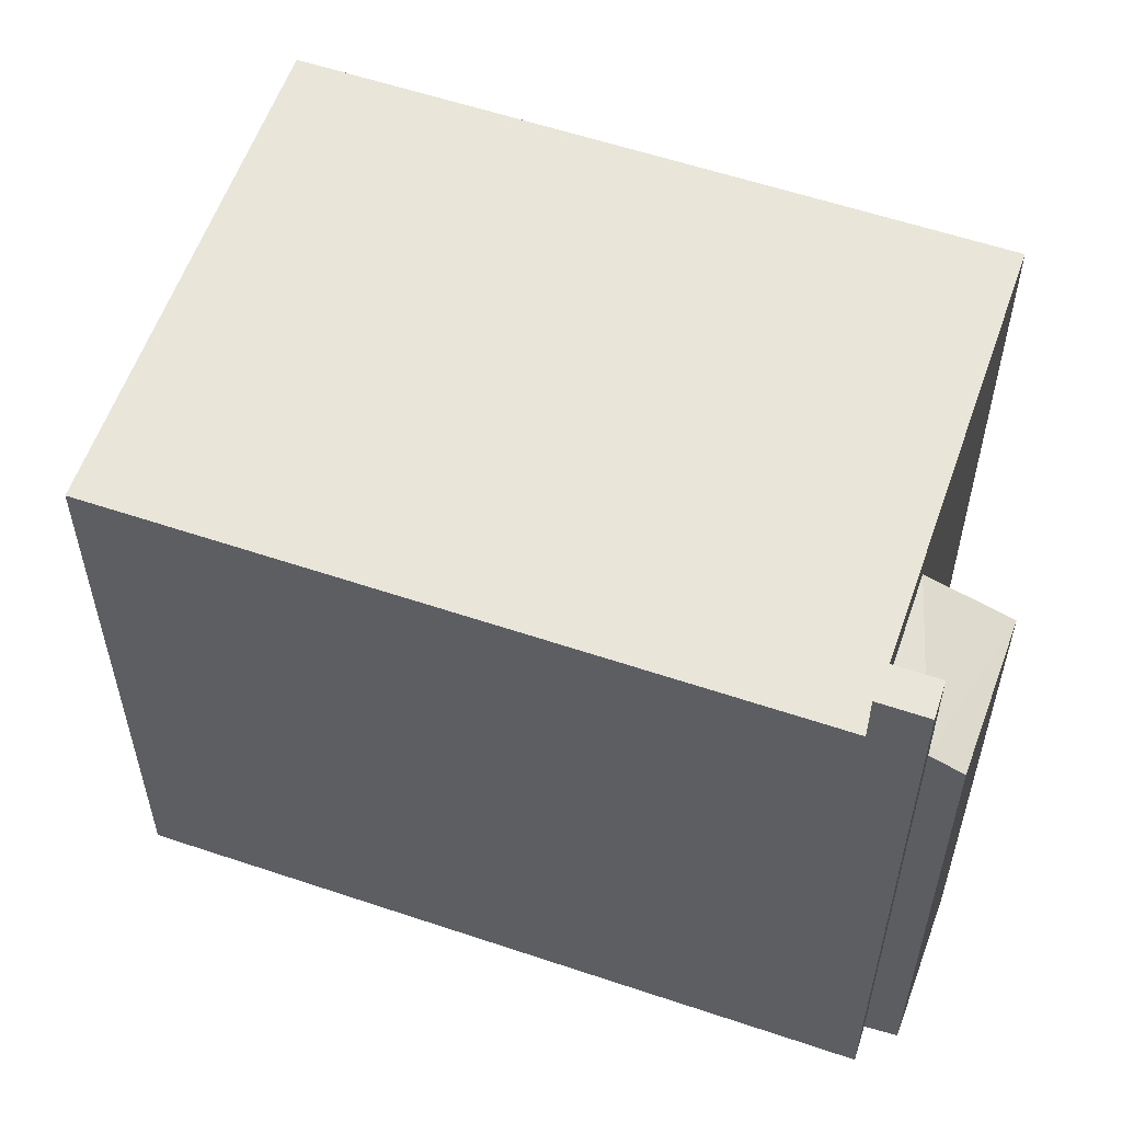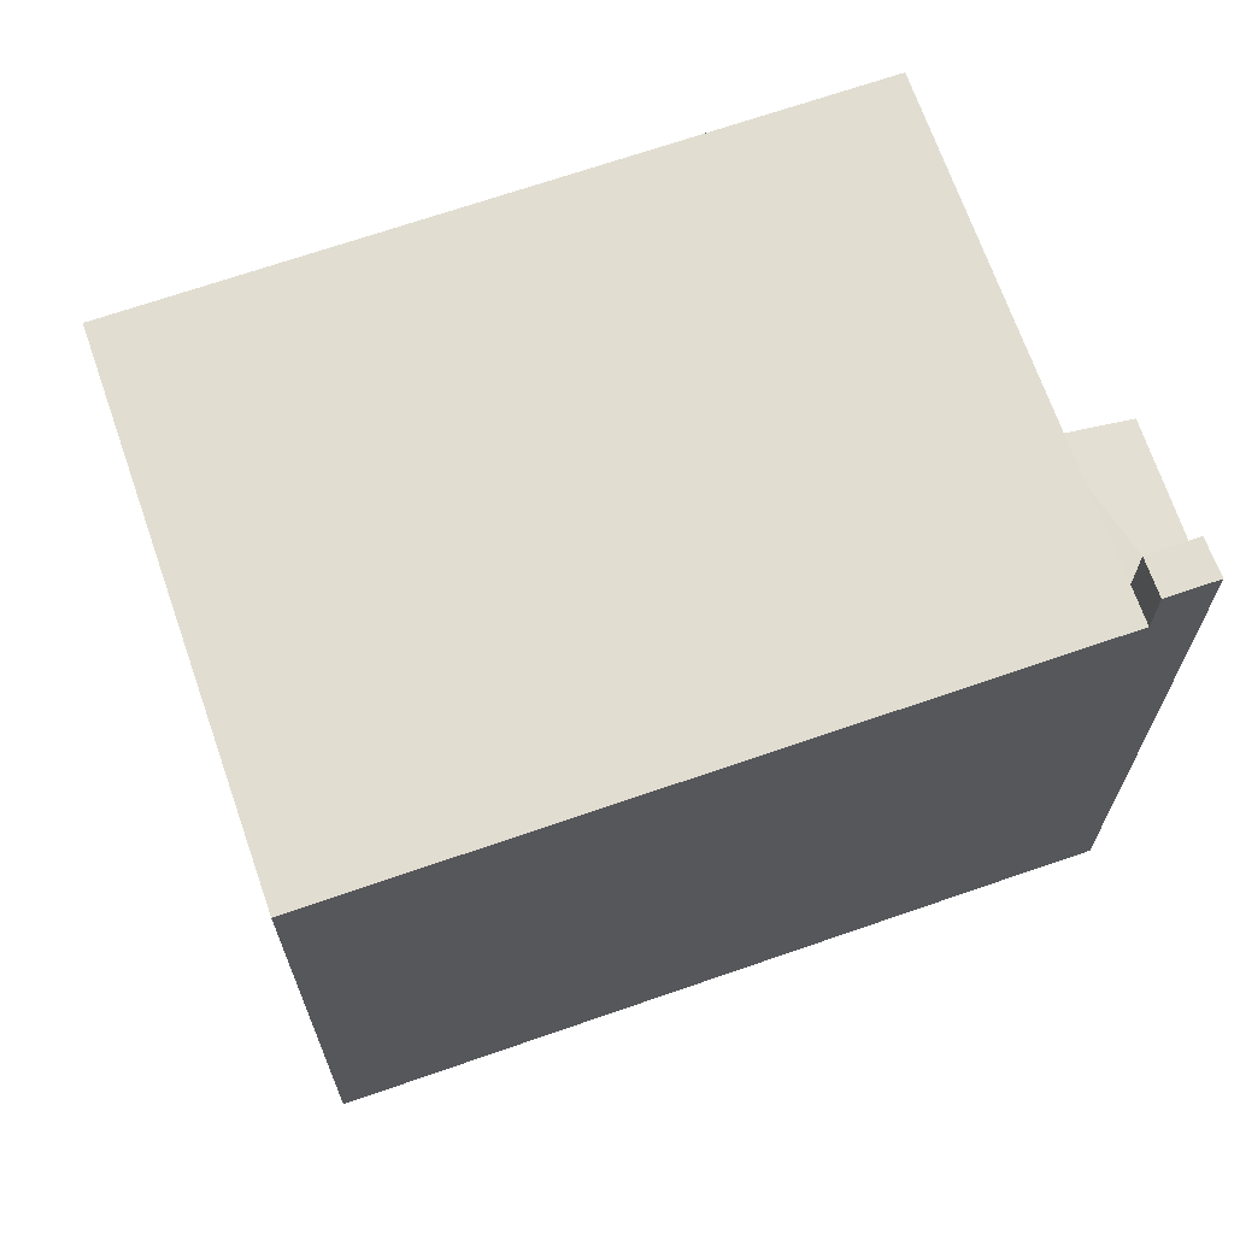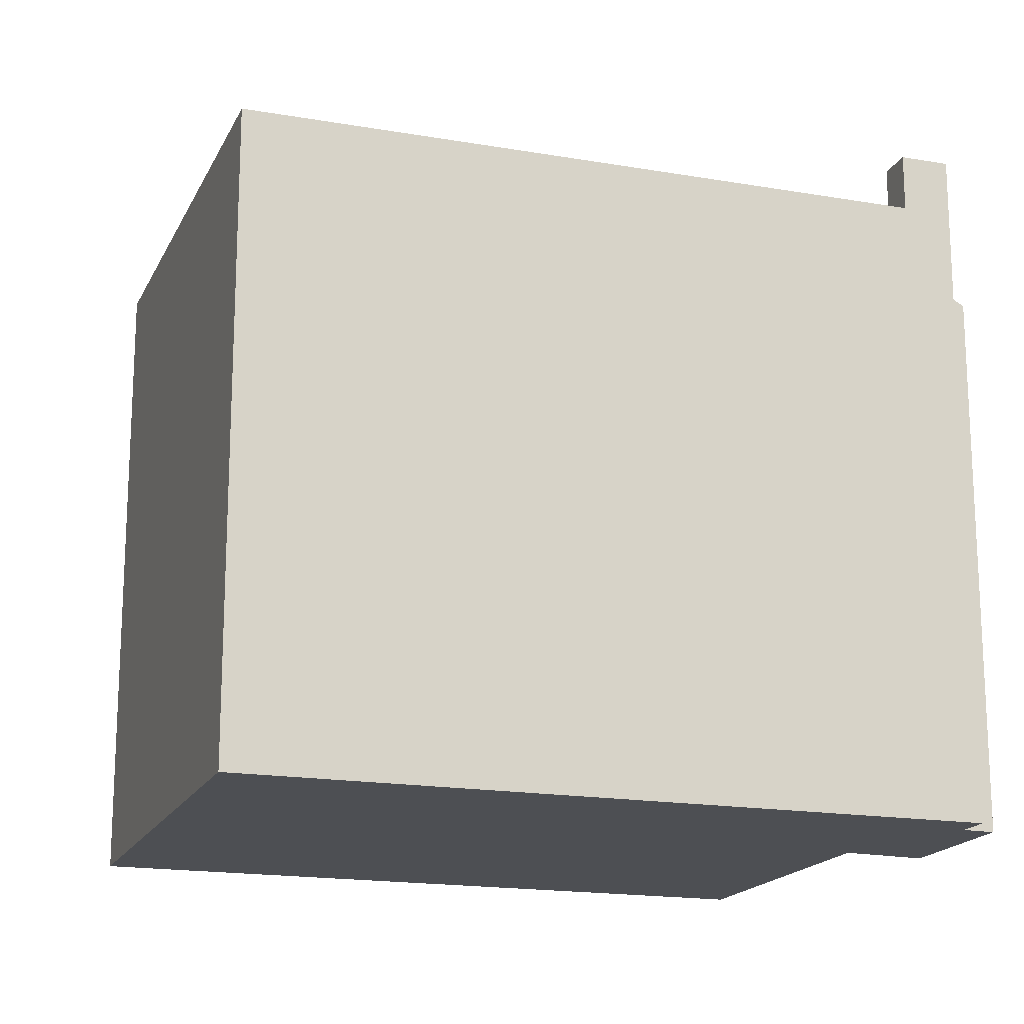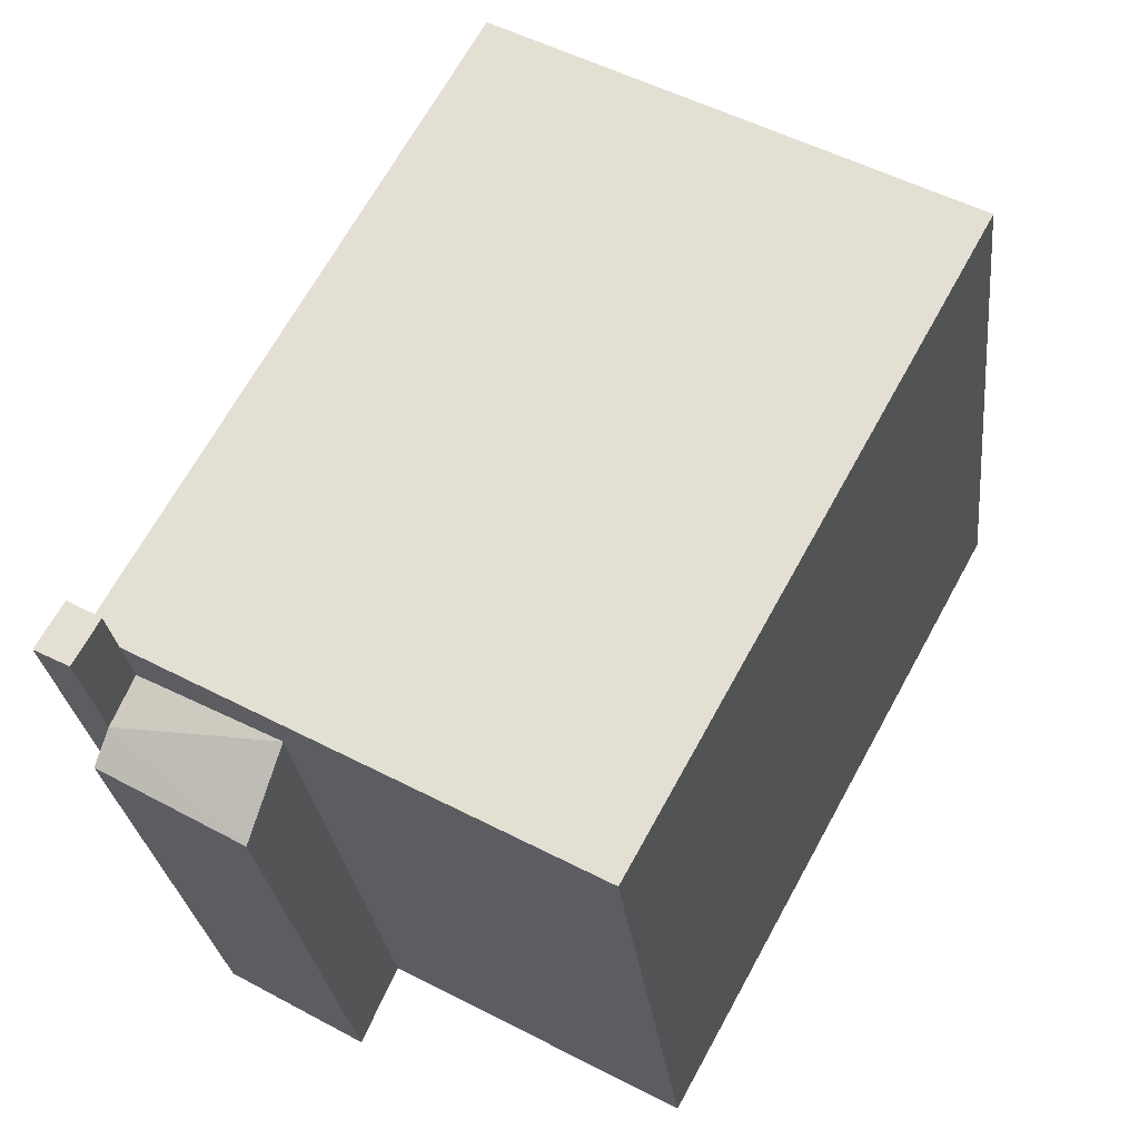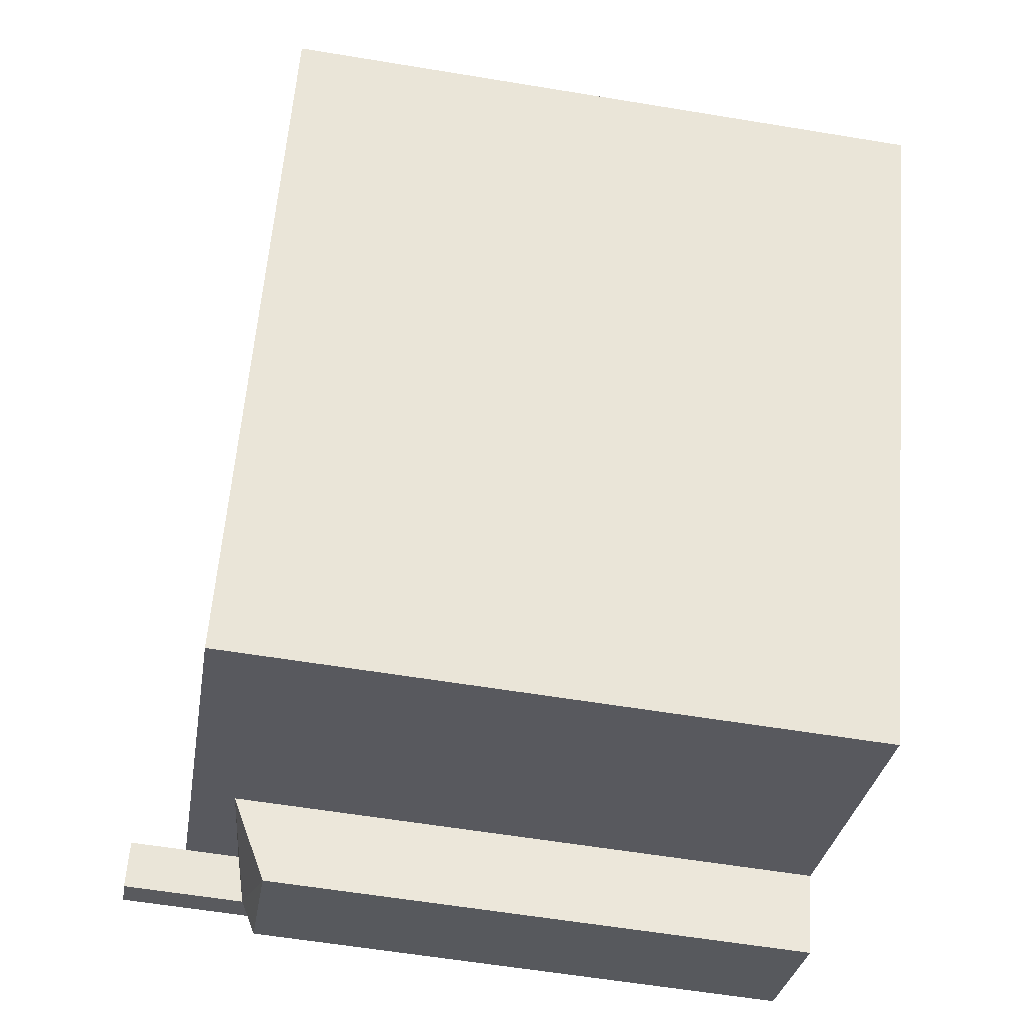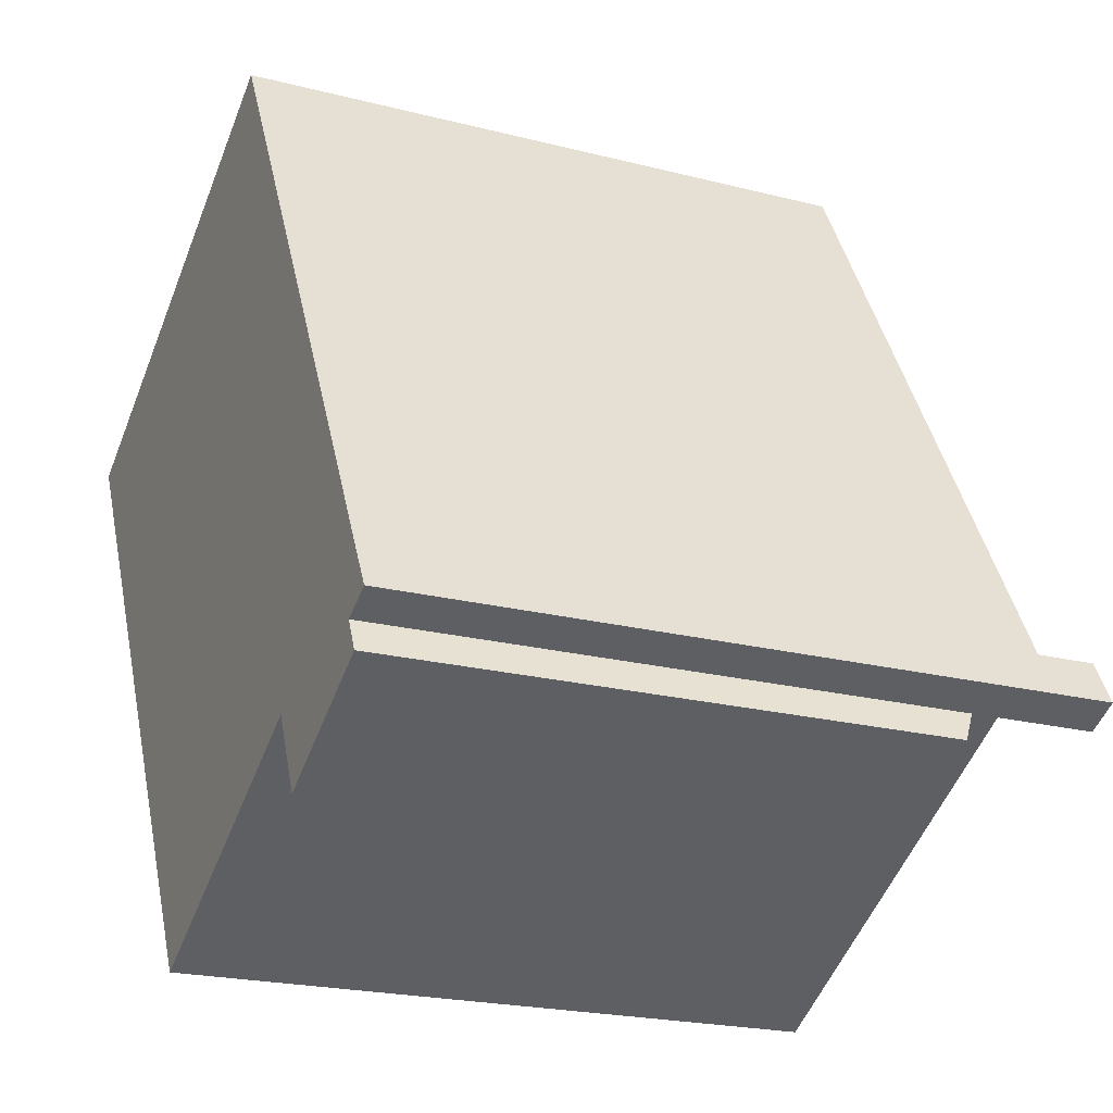
<metadata>
{"format":"obj","ext":"obj","renderer":"f3d","projection":"perspective","resolution":1024,"background":"white","views":[{"elev":57.9,"azim":80.5,"up":"+Y"},{"elev":68.7,"azim":42.1,"up":"+Y"},{"elev":-17.5,"azim":42.3,"up":"+Y"},{"elev":-26.8,"azim":-173.8,"up":"+Z"},{"elev":-58.9,"azim":-99.7,"up":"+Z"},{"elev":-21.5,"azim":65.6,"up":"+Z"}]}
</metadata>
<code>
v 6.058 6.523 -3.29
v 6.615 6.523 -2.984
v 7.034 6.523 -3.742
v 6.465 6.523 -4.036
v 3.729 4.763 -4.567
v 6.465 4.372 -4.036
v 4.346 4.092 -5.914
v 4.346 4.092 -5.914
v 6.465 4.372 -4.036
v 6.721 4.092 -4.561
v 3.729 4.763 -4.567
v 6.058 4.559 -3.29
v 6.465 4.372 -4.036
v -7.03 5.526 3.322
v 0.8035 5.526 7.617
v 3.729 5.526 -4.567
v -1.216 5.526 -7.278
v 0.8035 5.526 7.617
v 6.058 5.526 -3.29
v 3.729 5.526 -4.567
v 0.8035 5.526 7.617
v 6.615 5.526 -2.984
v 6.058 5.526 -3.29
v 6.058 5.526 -3.29
v 6.615 5.526 -2.984
v 6.615 6.523 -2.984
v 6.058 6.523 -3.29
v 6.615 -5.496 -2.984
v 7.034 -5.496 -3.742
v 7.034 6.523 -3.742
v 6.615 5.526 -2.984
v 6.615 6.523 -2.984
v 6.615 5.526 -2.984
v 7.034 6.523 -3.742
v 0.8035 -5.496 7.617
v 6.615 -5.496 -2.984
v 6.615 5.526 -2.984
v 0.8035 5.526 7.617
v 6.465 6.523 -4.036
v 7.034 6.523 -3.742
v 6.465 4.372 -4.036
v 6.465 4.372 -4.036
v 7.034 6.523 -3.742
v 7.034 -5.496 -3.742
v 6.465 -5.496 -4.036
v 6.058 6.523 -3.29
v 6.465 6.523 -4.036
v 6.058 5.526 -3.29
v 6.058 5.526 -3.29
v 6.465 4.372 -4.036
v 6.058 4.559 -3.29
v 6.058 5.526 -3.29
v 6.465 6.523 -4.036
v 6.465 4.372 -4.036
v 6.465 -5.496 -4.036
v 6.721 -5.496 -4.561
v 6.721 4.092 -4.561
v 6.465 4.372 -4.036
v 4.346 4.092 -5.914
v 5.534 -5.496 -5.238
v 4.346 -5.496 -5.914
v 5.534 -5.496 -5.238
v 6.721 4.092 -4.561
v 6.721 -5.496 -4.561
v 4.346 4.092 -5.914
v 6.721 4.092 -4.561
v 5.534 -5.496 -5.238
v 3.729 4.763 -4.567
v 4.038 -5.496 -5.241
v 3.729 -5.496 -4.567
v 4.038 -5.496 -5.241
v 4.346 4.092 -5.914
v 4.346 -5.496 -5.914
v 3.729 4.763 -4.567
v 4.346 4.092 -5.914
v 4.038 -5.496 -5.241
v -7.03 -5.496 3.322
v 0.8035 -5.496 7.617
v 0.8035 5.526 7.617
v -7.03 5.526 3.322
v -1.216 5.526 -7.278
v 3.729 4.763 -4.567
v 3.729 -5.496 -4.567
v -1.216 -5.496 -7.278
v -1.216 5.526 -7.278
v 3.729 5.526 -4.567
v 3.729 4.763 -4.567
v 3.729 5.526 -4.567
v 6.058 5.526 -3.29
v 6.058 4.559 -3.29
v 3.729 4.763 -4.567
v -7.03 5.526 3.322
v -1.216 5.526 -7.278
v -1.216 -5.496 -7.278
v -7.03 -5.496 3.322
v 4.038 -5.496 -5.241
v 4.346 -5.496 -5.914
v 5.534 -5.496 -5.238
v 6.721 -5.496 -4.561
v 6.465 -5.496 -4.036
v 7.034 -5.496 -3.742
v 6.615 -5.496 -2.984
v 0.8035 -5.496 7.617
v -7.03 -5.496 3.322
v -1.216 -5.496 -7.278
v 3.729 -5.496 -4.567
g CDNNDG01_0001610
f 2 3 4
f 1 2 4
f 5 6 7
f 8 9 10
f 11 12 13
f 14 16 17
f 16 14 15
f 18 19 20
f 21 22 23
f 24 26 27
f 26 24 25
f 31 28 29
f 29 30 31
f 32 33 34
f 38 35 37
f 36 37 35
f 39 40 41
f 44 42 43
f 42 44 45
f 46 47 48
f 49 50 51
f 52 53 54
f 56 57 55
f 55 57 58
f 59 60 61
f 62 63 64
f 65 66 67
f 68 69 70
f 71 72 73
f 74 75 76
f 77 79 80
f 79 77 78
f 82 83 84
f 81 82 84
f 85 86 87
f 89 90 91
f 88 89 91
f 92 94 95
f 92 93 94
f 103 104 106
f 98 96 97
f 106 104 105
f 106 100 102
f 102 103 106
f 96 98 106
f 98 99 100
f 98 100 106
f 100 101 102

</code>
